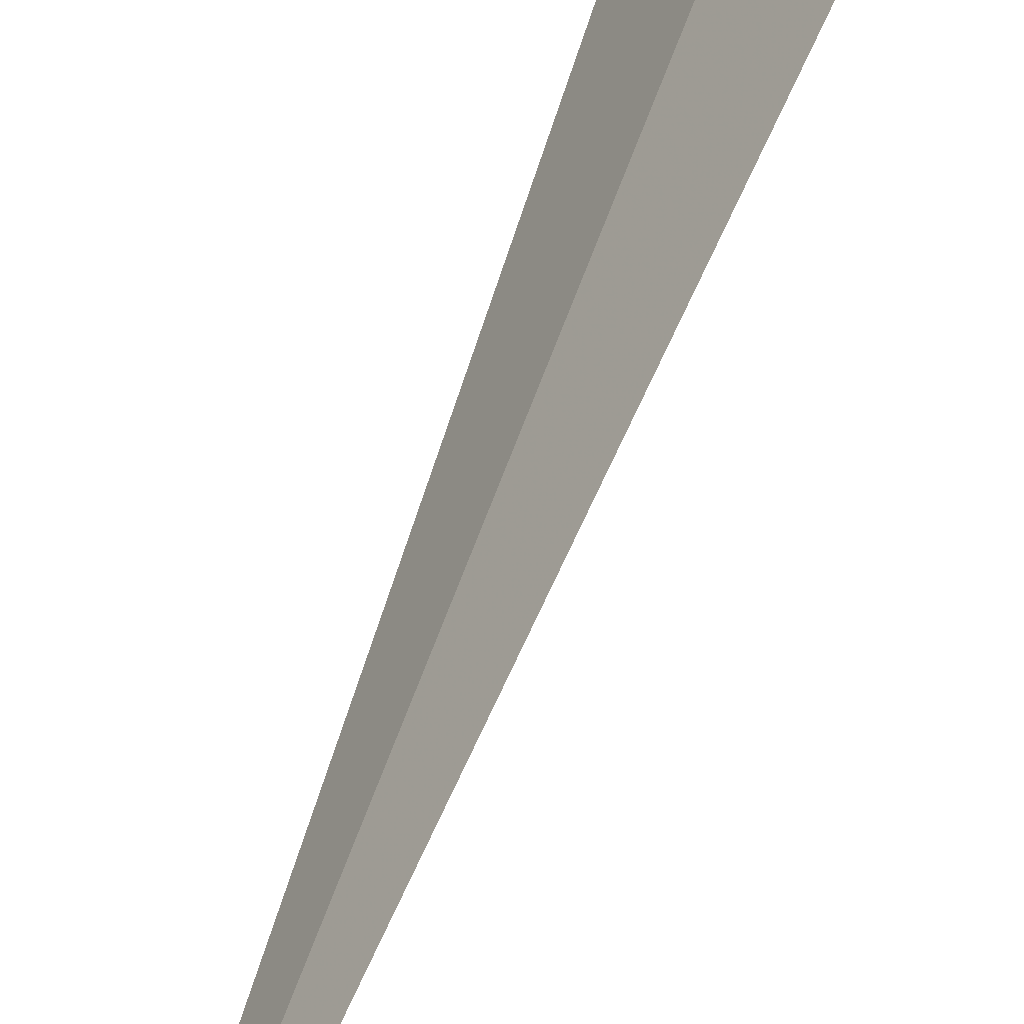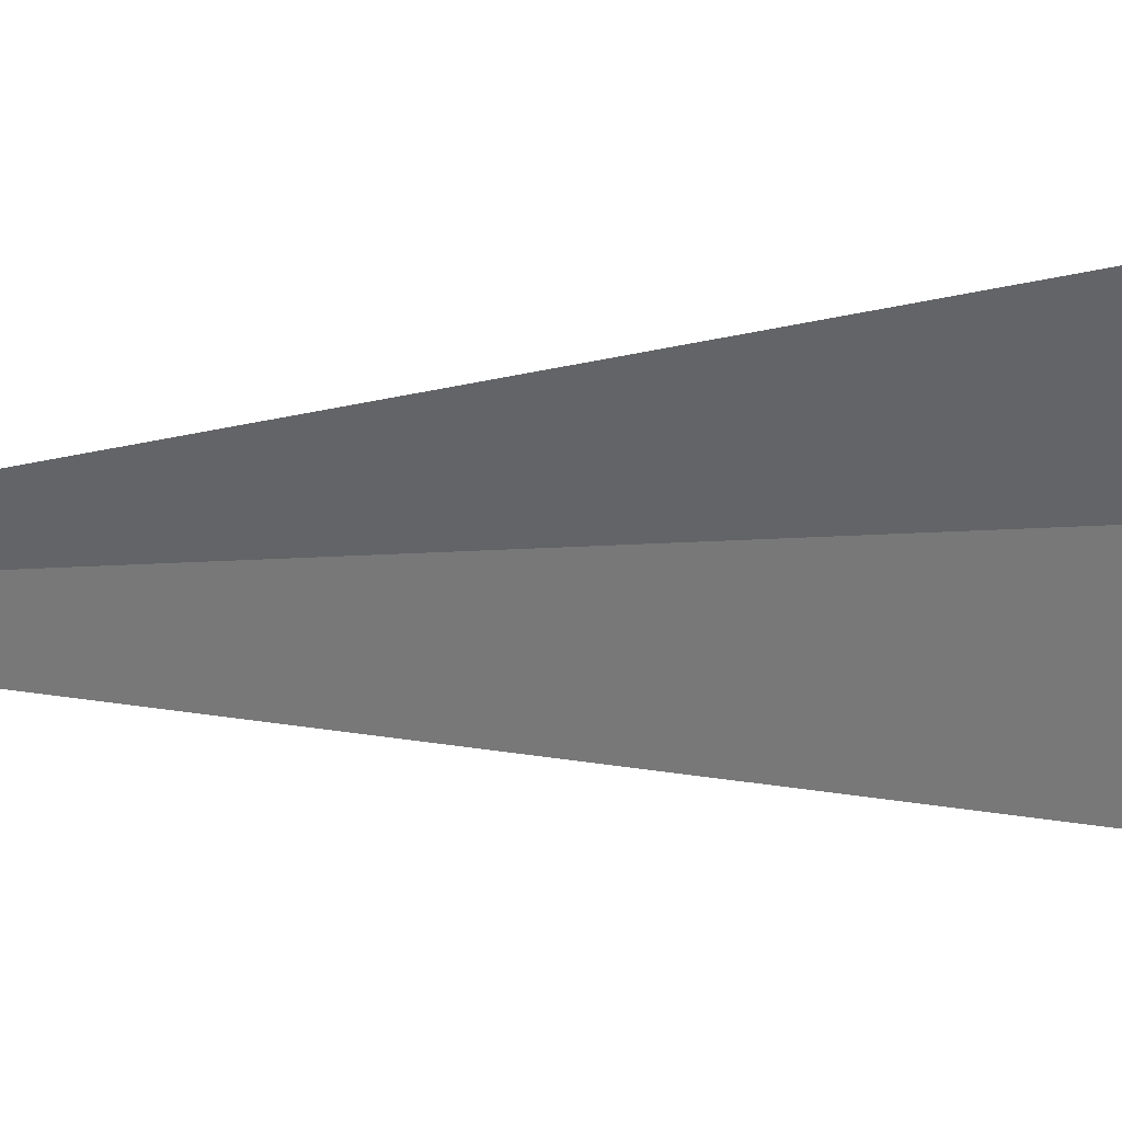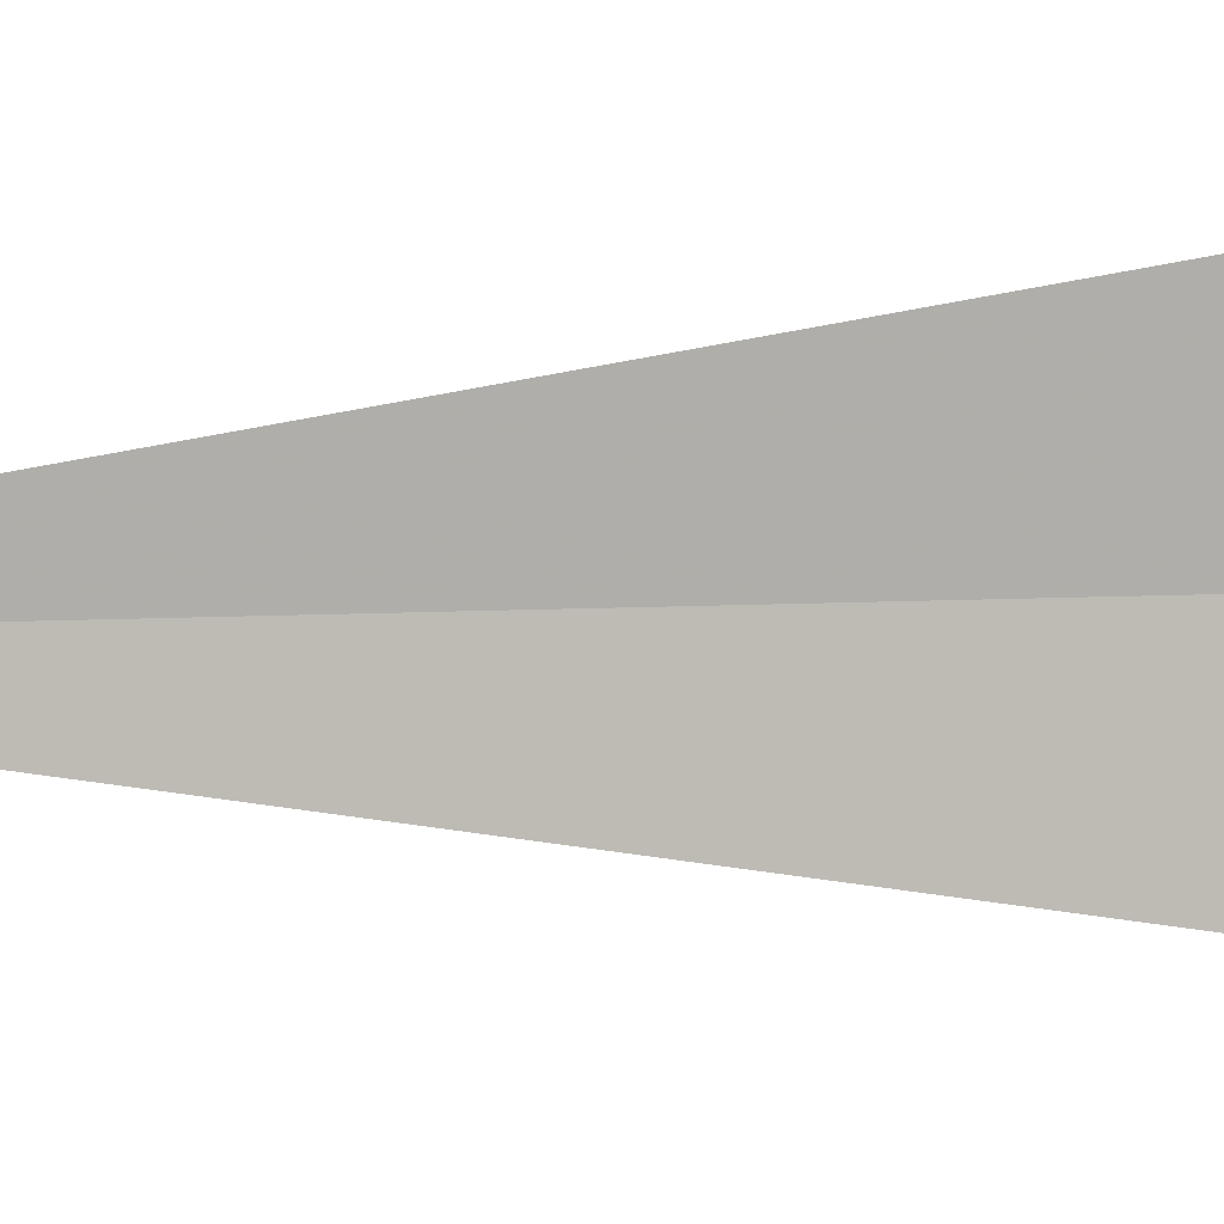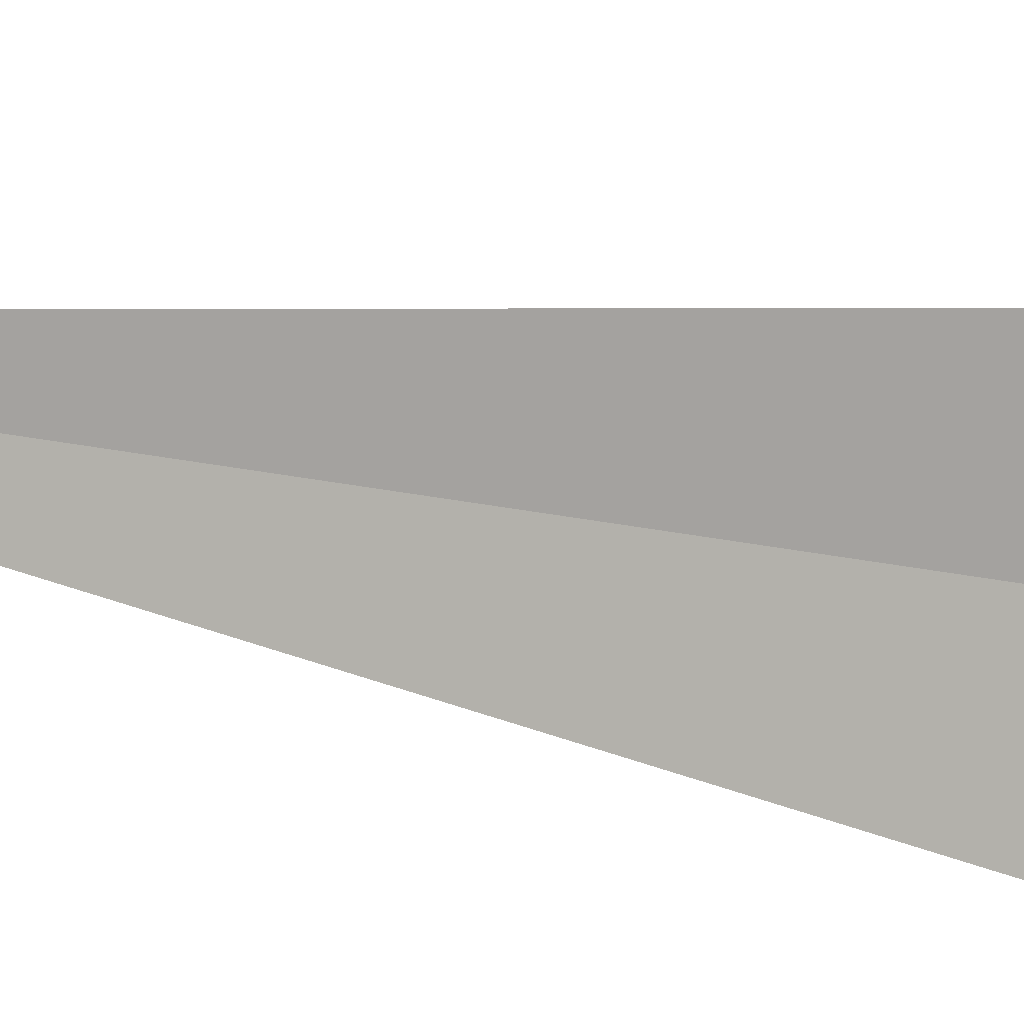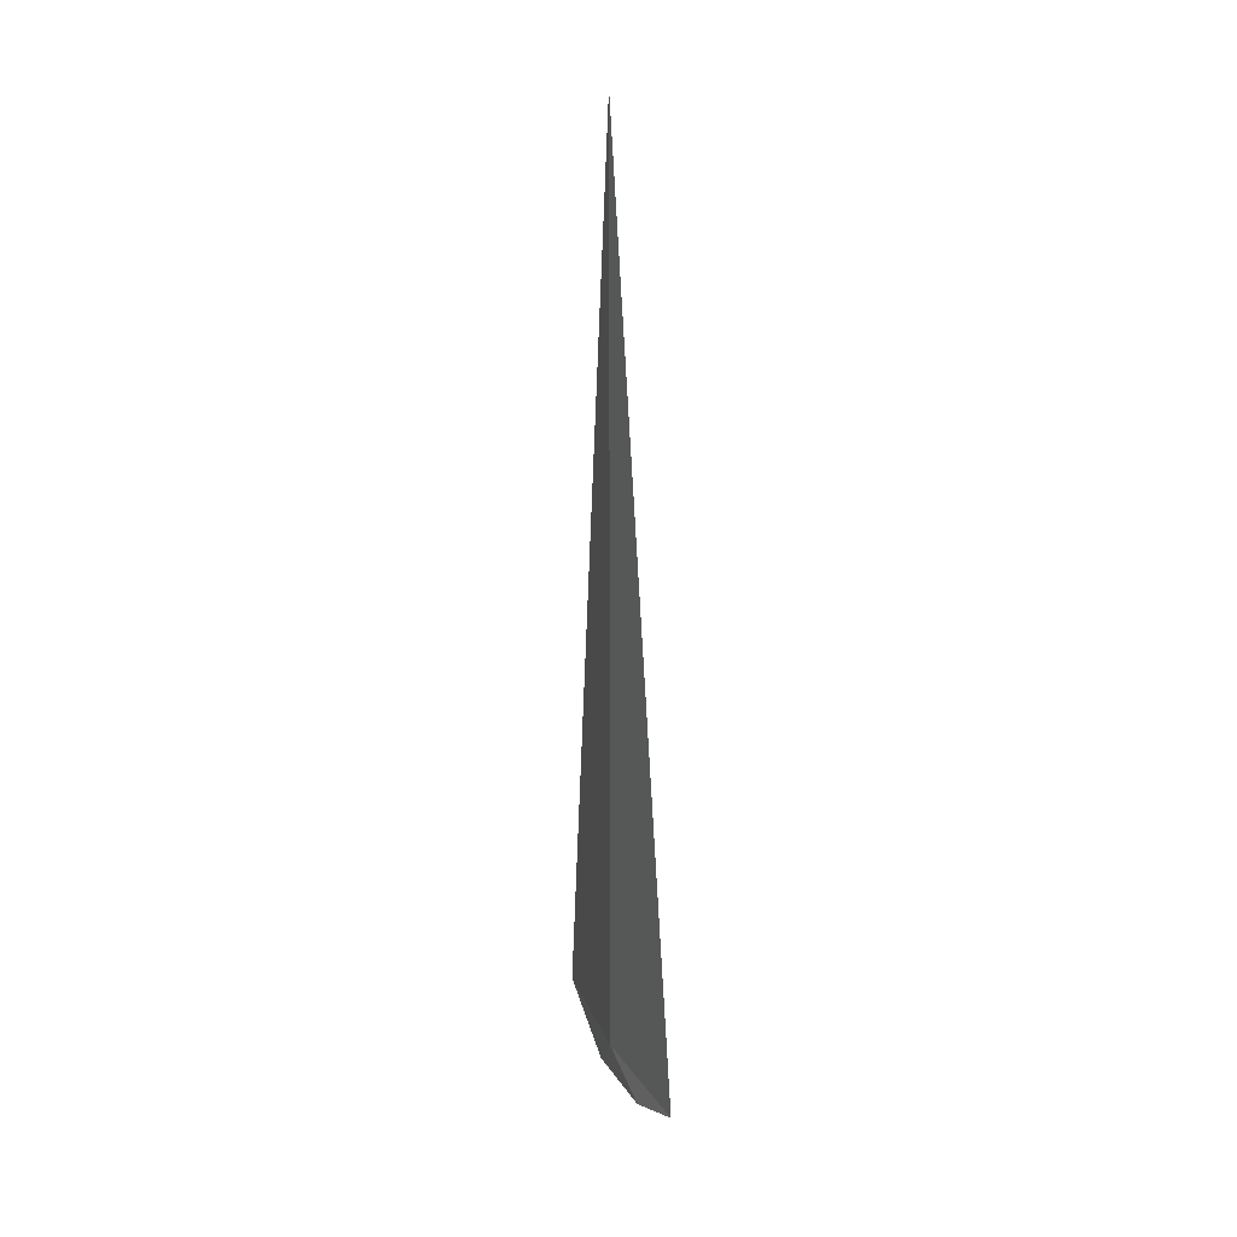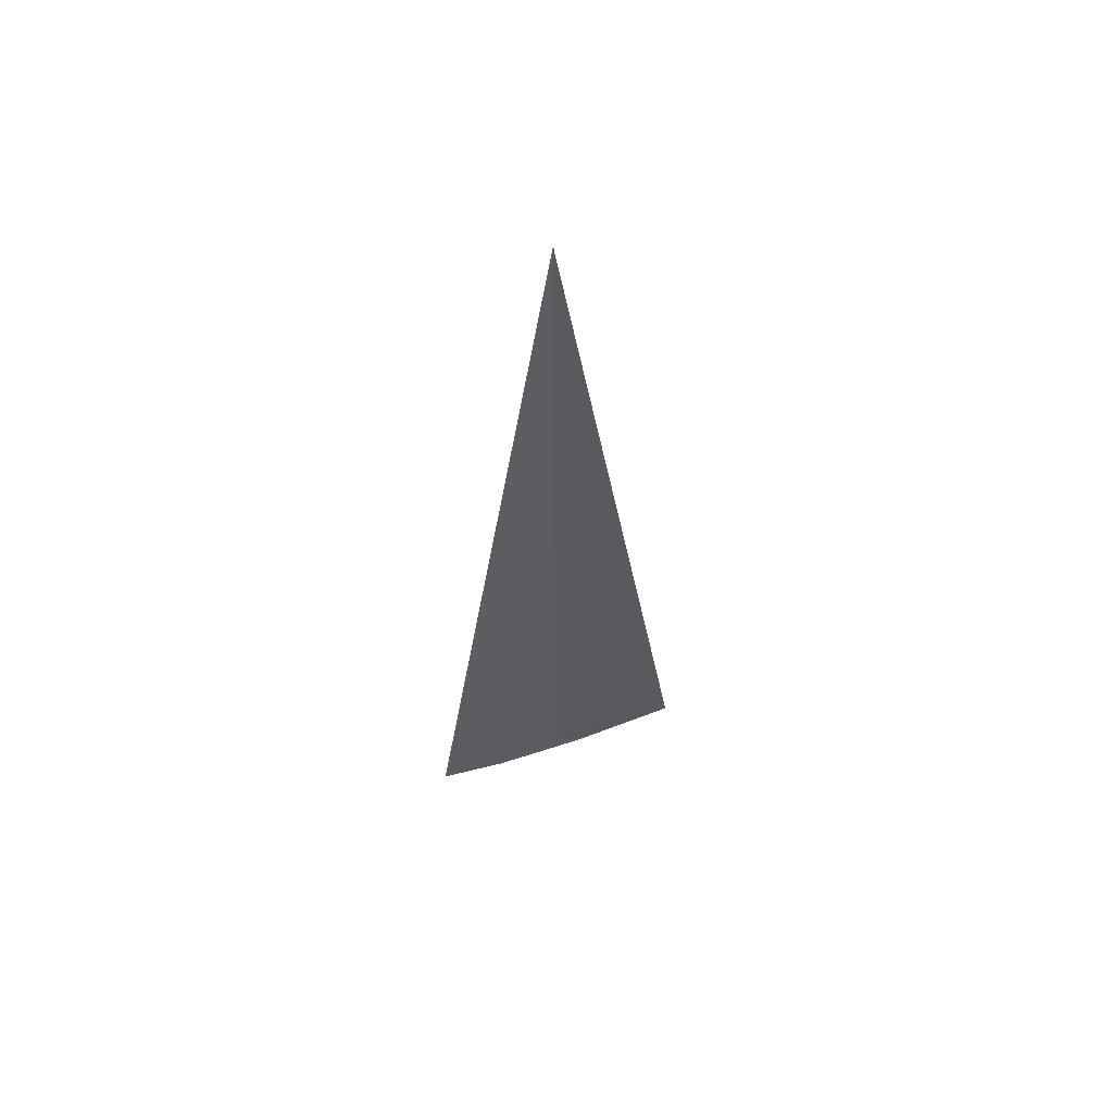
<metadata>
{"format":"obj","ext":"obj","renderer":"f3d","projection":"perspective","resolution":1024,"background":"white","views":[{"elev":76.4,"azim":21.4,"up":"+Y"},{"elev":2.5,"azim":45.7,"up":"+Y"},{"elev":-19.4,"azim":93.9,"up":"+Y"},{"elev":-17.6,"azim":64.1,"up":"+Y"},{"elev":18.8,"azim":-47.7,"up":"+Z"},{"elev":59.2,"azim":43.4,"up":"+Z"}]}
</metadata>
<code>
v -21.93 19.82 -17.5
v -21.87 19.93 -17.63
v -22.06 19.56 -17.61
v -21.61 20.34 -17.5
v -22.18 19.27 -17.5
v -21.93 19.82 -13.61
f 1 4 2
f 1 3 5
f 1 2 3
f 1 6 4
f 1 5 6

</code>
